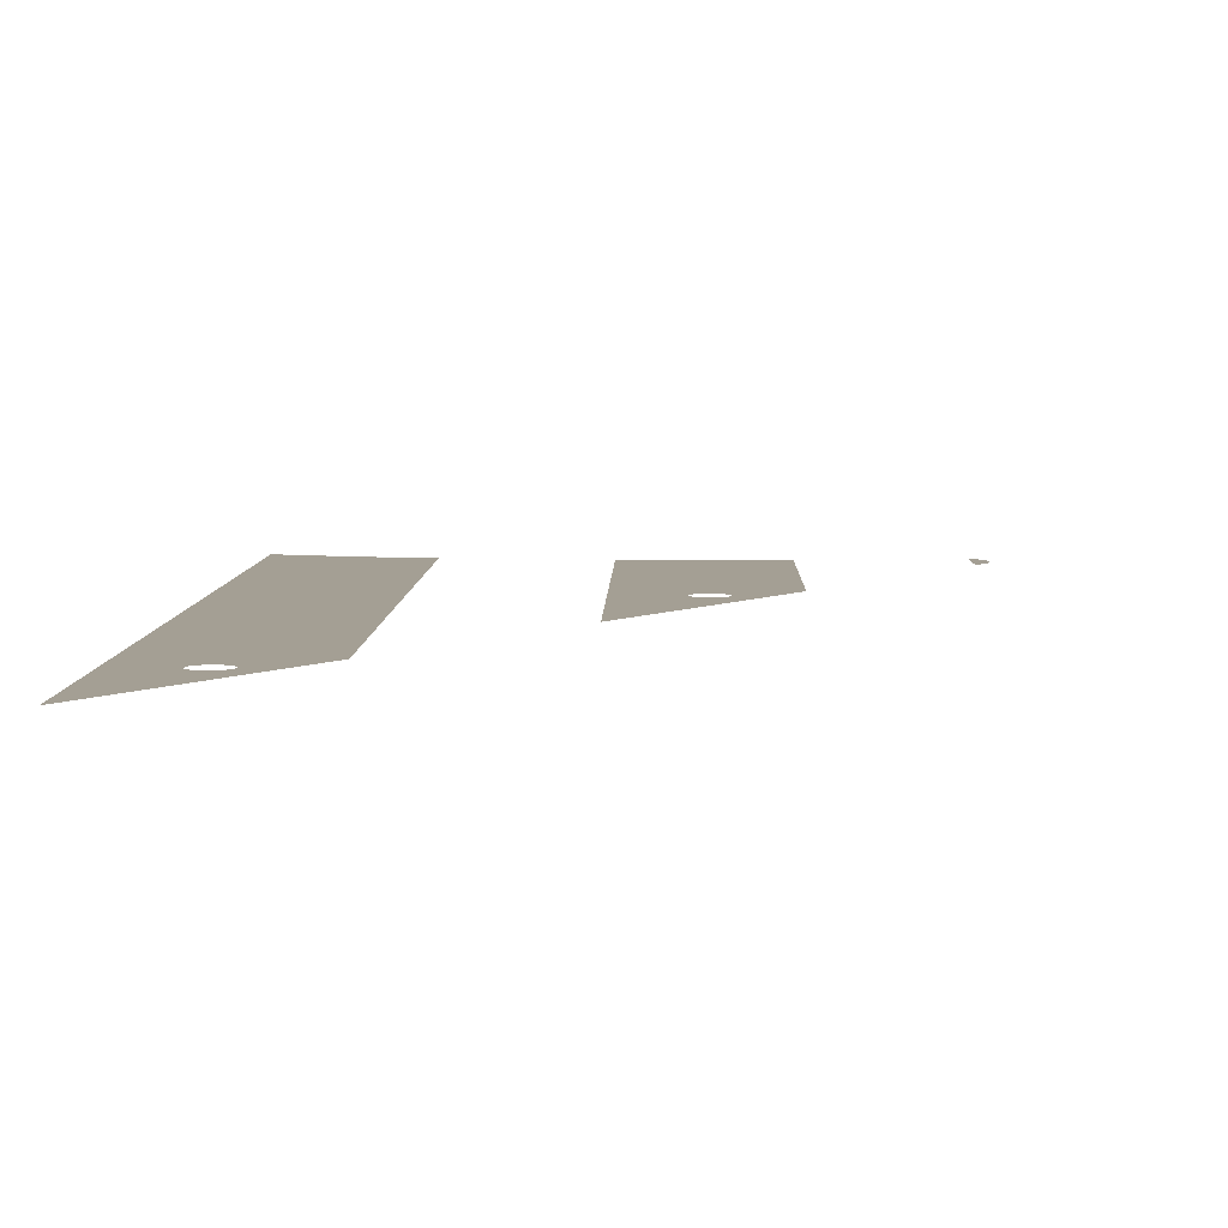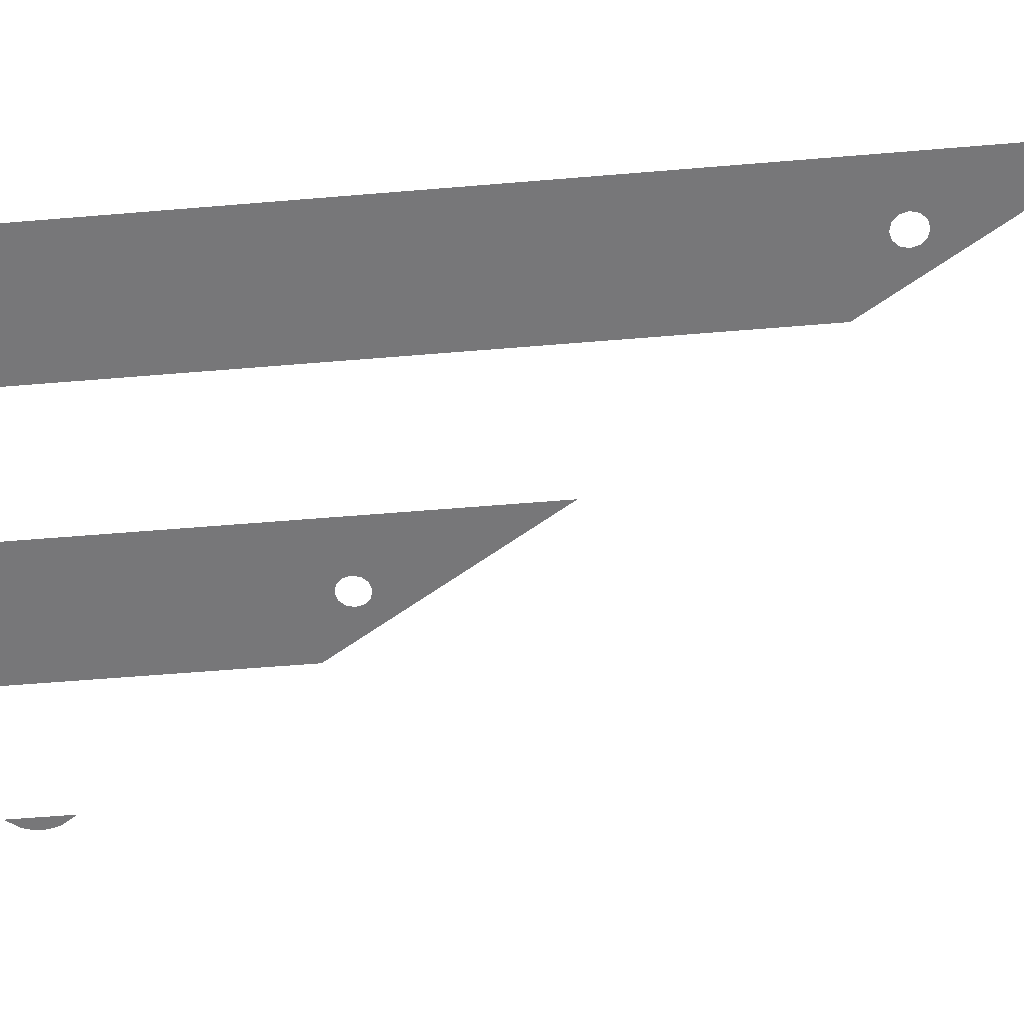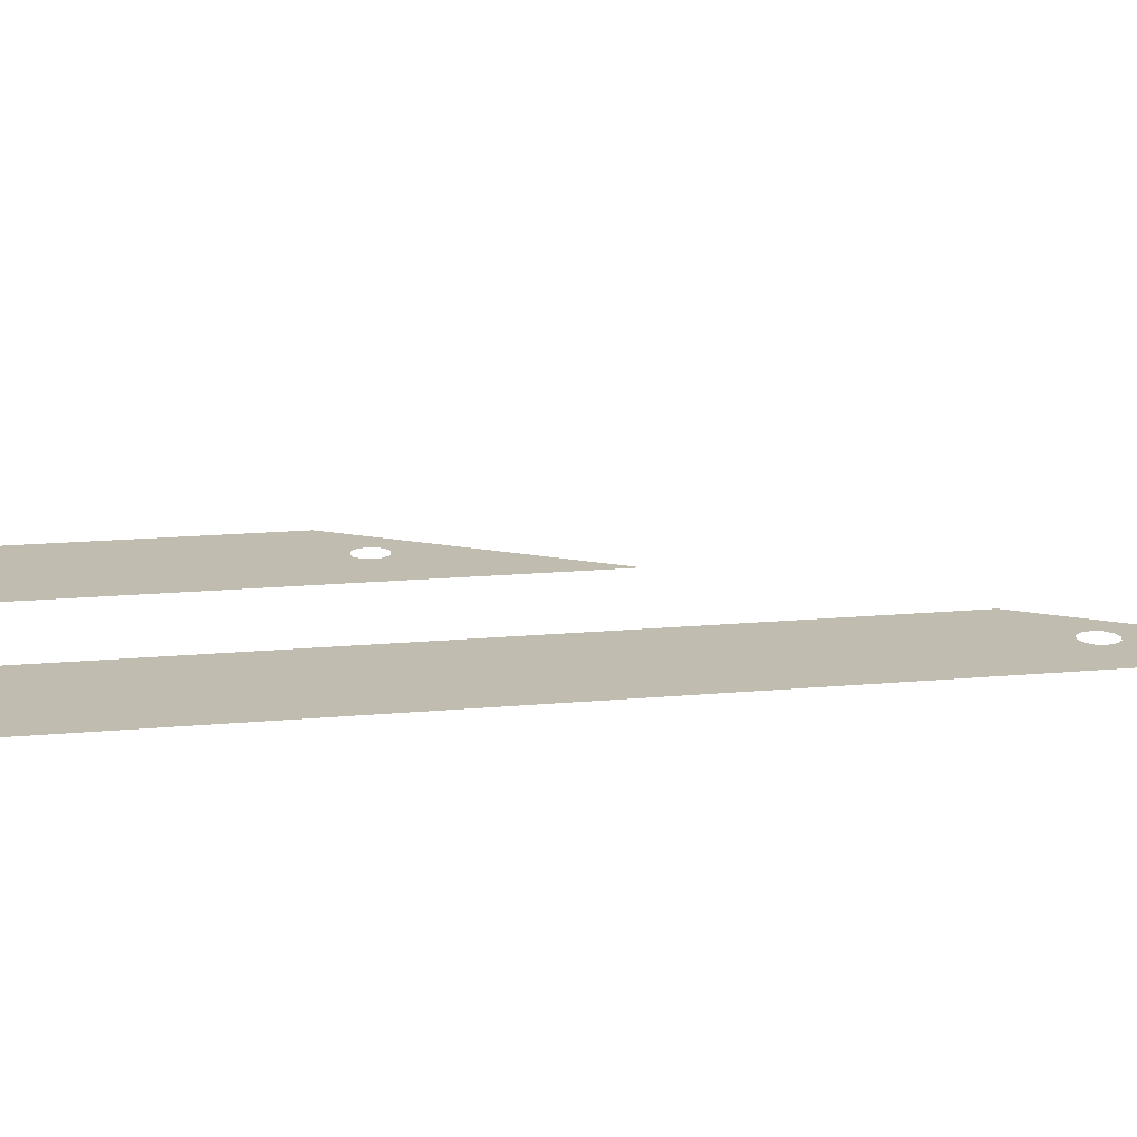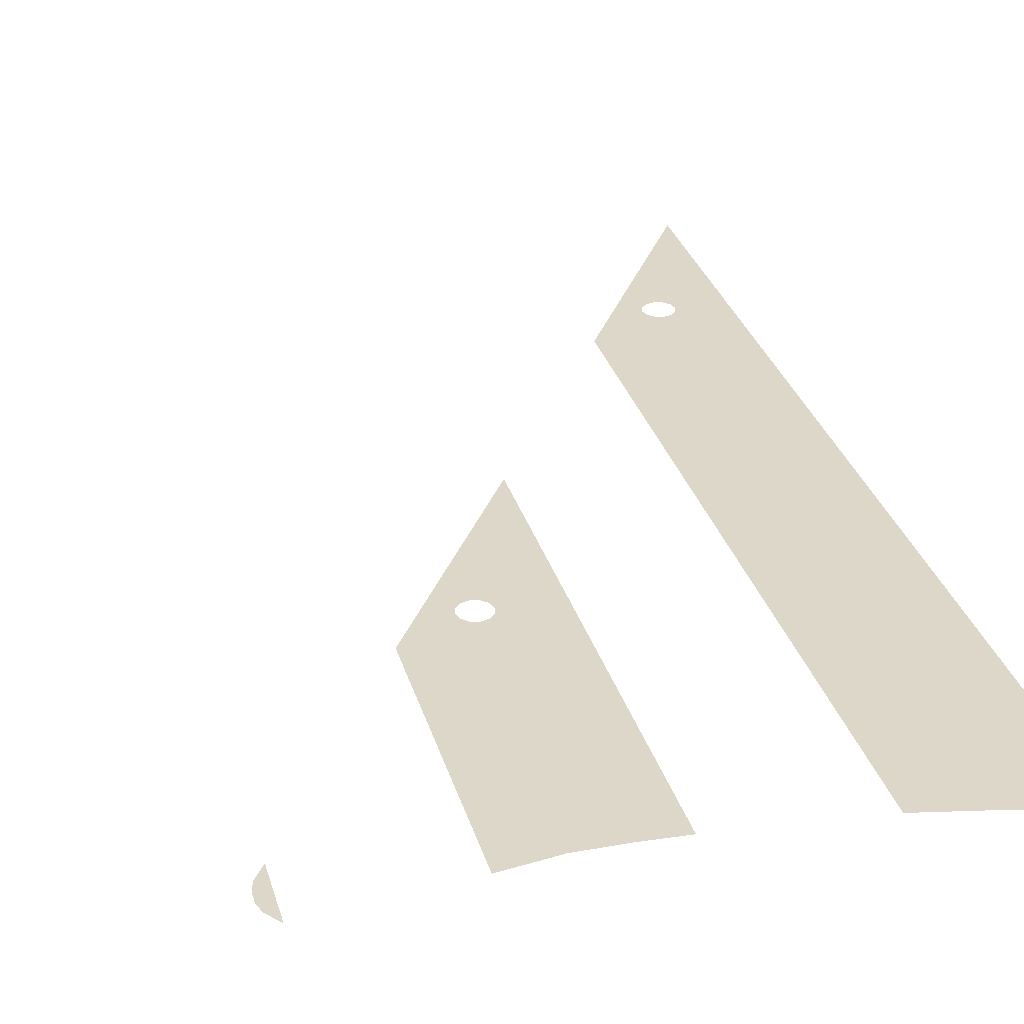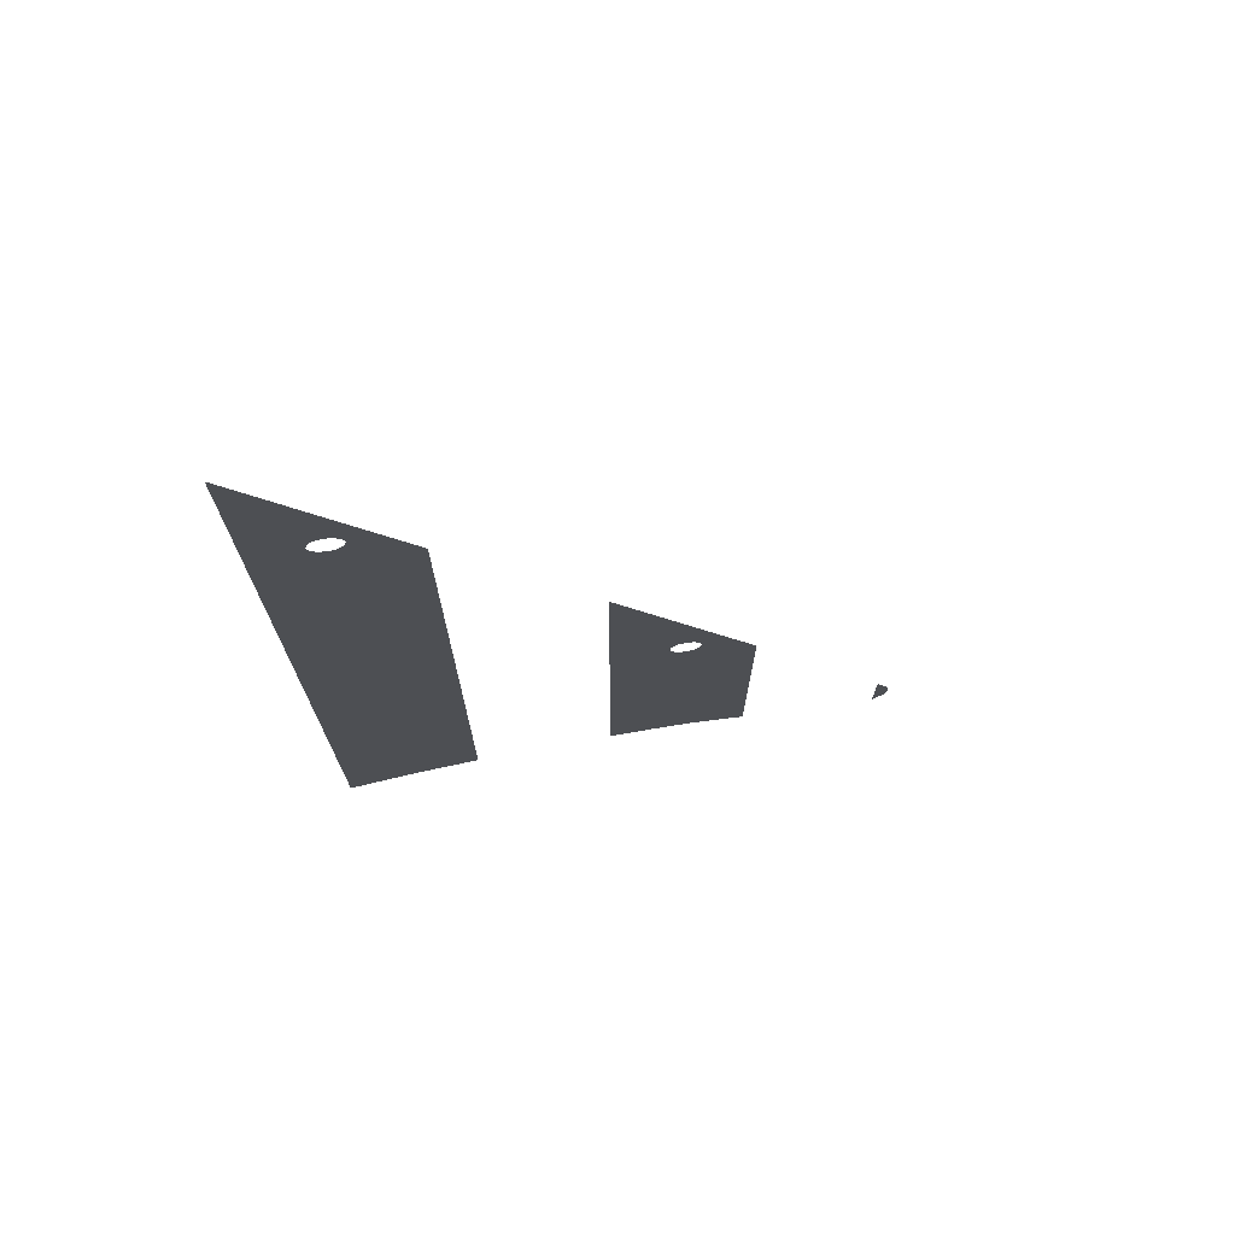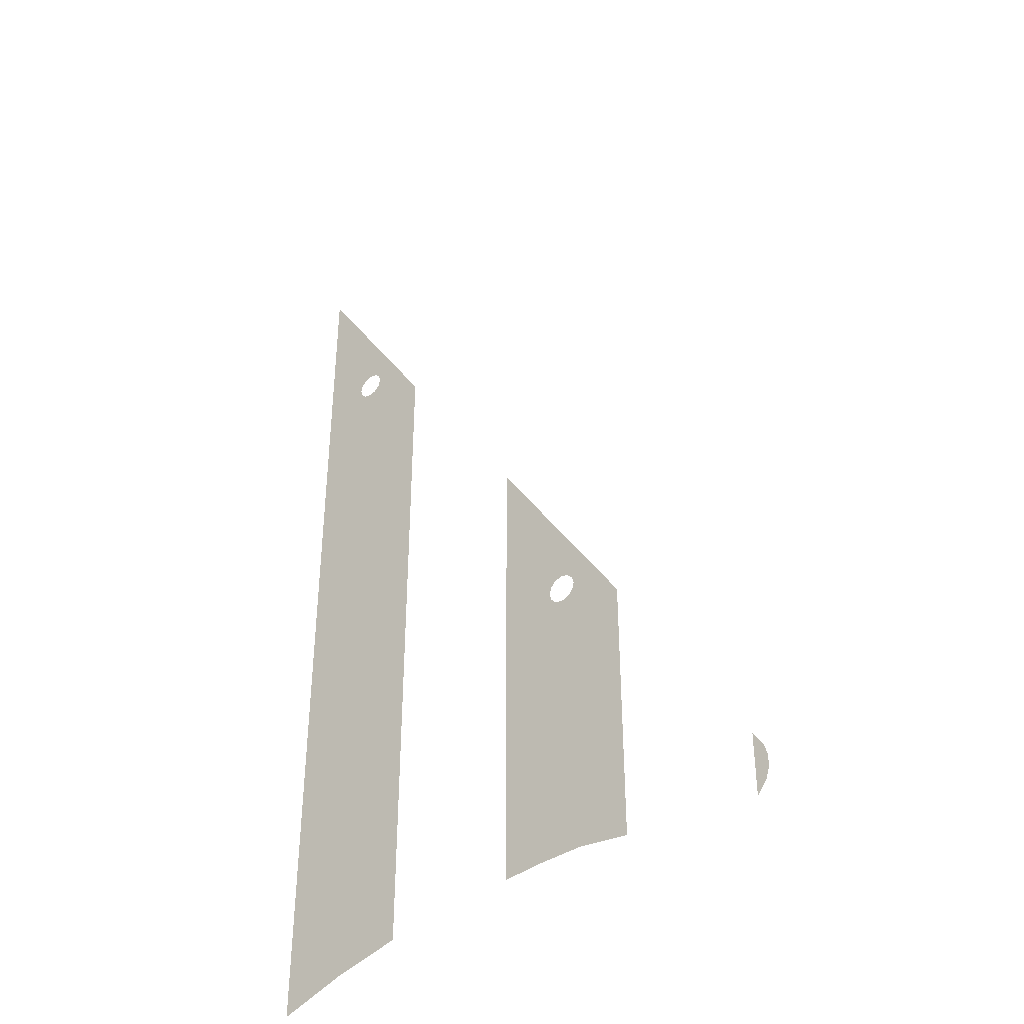
<metadata>
{"format":"obj","ext":"obj","renderer":"f3d","projection":"perspective","resolution":1024,"background":"white","views":[{"elev":5.6,"azim":1.1,"up":"+Y"},{"elev":-57.2,"azim":-85.0,"up":"+Y"},{"elev":16.6,"azim":-100.6,"up":"+Y"},{"elev":30.3,"azim":164.9,"up":"+Y"},{"elev":73.7,"azim":-9.2,"up":"+Z"},{"elev":-39.6,"azim":39.8,"up":"+Z"}]}
</metadata>
<code>
v 13.14 0 -19.09
v 12.9 0 -18.73
v 12.9 0 -20.12
v 13.12 0 -19.82
v 13.14 0 -19.09
v 13.12 0 -19.82
v 13.2 0 -19.6
v 13.2 0 -19.32
v 9.85 0 -19.8
v 9.85 0 -13.78
v 8.518 0 -13.32
v 8.7 0 -19.62
v 8.7 0 -19.62
v 8.518 0 -13.32
v 8.35 0 -13.36
v 7.725 0 -19.62
v 7.725 0 -19.62
v 8.35 0 -13.36
v 8.182 0 -13.32
v 6.775 0 -19.68
v 8.059 0 -13.19
v 6.775 0 -19.68
v 8.182 0 -13.32
v 6.775 0 -19.68
v 8.059 0 -13.19
v 8.014 0 -13.03
v 6.775 0 -8.95
v 6.775 0 -8.95
v 8.014 0 -13.03
v 8.059 0 -12.86
v 6.775 0 -8.95
v 8.059 0 -12.86
v 8.182 0 -12.73
v 6.775 0 -8.95
v 8.182 0 -12.73
v 8.35 0 -12.69
v 6.775 0 -8.95
v 8.35 0 -12.69
v 8.518 0 -12.73
v 6.775 0 -8.95
v 8.518 0 -12.73
v 8.641 0 -12.86
v 9.85 0 -13.78
v 8.641 0 -12.86
v 8.686 0 -13.03
v 9.85 0 -13.78
v 8.686 0 -13.03
v 8.641 0 -13.19
v 9.85 0 -13.78
v 8.641 0 -13.19
v 8.518 0 -13.32
v 9.85 0 -13.78
v 2.411 0 -3.2
v 2.366 0 -3.368
v 3.7 0 -4.2
v 2.366 0 -3.368
v 2.243 0 -3.491
v 3.7 0 -4.2
v 3.7 0 -4.2
v 2.243 0 -3.491
v 2.075 0 -3.536
v 3.7 0 -19.98
v 2.075 0 -3.536
v 2.2 0 -20.3
v 3.7 0 -19.98
v 0.675 0 -20.77
v 2.2 0 -20.3
v 2.075 0 -3.536
v 1.907 0 -3.491
v 1.784 0 -3.368
v 0.675 0 -20.77
v 1.907 0 -3.491
v 0.675 0 -20.77
v 1.784 0 -3.368
v 1.739 0 -3.2
v 0.675 0 0.575
v 0.675 0 0.575
v 1.739 0 -3.2
v 1.784 0 -3.032
v 0.675 0 0.575
v 1.784 0 -3.032
v 1.907 0 -2.909
v 0.675 0 0.575
v 1.907 0 -2.909
v 2.075 0 -2.864
v 0.675 0 0.575
v 2.075 0 -2.864
v 2.243 0 -2.909
v 2.366 0 -3.032
v 2.411 0 -3.2
v 3.7 0 -4.2
v 2.366 0 -3.032
v 3.7 0 -4.2
v 0.675 0 0.575
v 2.243 0 -2.909
g mesh7499186
f 1 2 3
f 3 4 1
f 5 6 7
f 7 8 5
f 9 10 11
f 11 12 9
f 13 14 15
f 15 16 13
f 17 18 19
f 19 20 17
f 21 22 23
f 24 25 26
f 26 27 24
f 28 29 30
f 31 32 33
f 34 35 36
f 37 38 39
f 40 41 42
f 42 43 40
f 44 45 46
f 47 48 49
f 50 51 52
f 53 54 55
f 56 57 58
f 59 60 61
f 61 62 59
f 63 64 65
f 66 67 68
f 68 69 66
f 70 71 72
f 73 74 75
f 75 76 73
f 77 78 79
f 80 81 82
f 83 84 85
f 86 87 88
f 89 90 91
f 92 93 94
f 94 95 92

</code>
